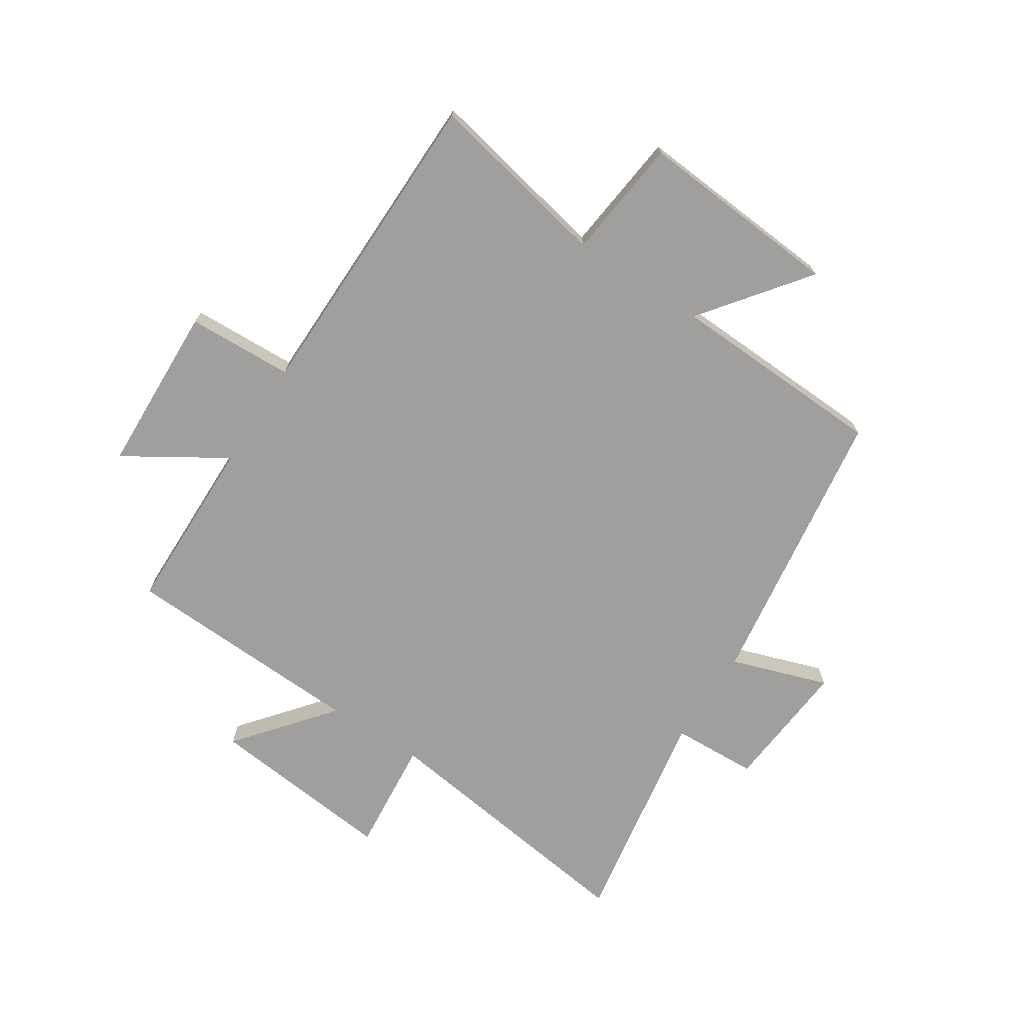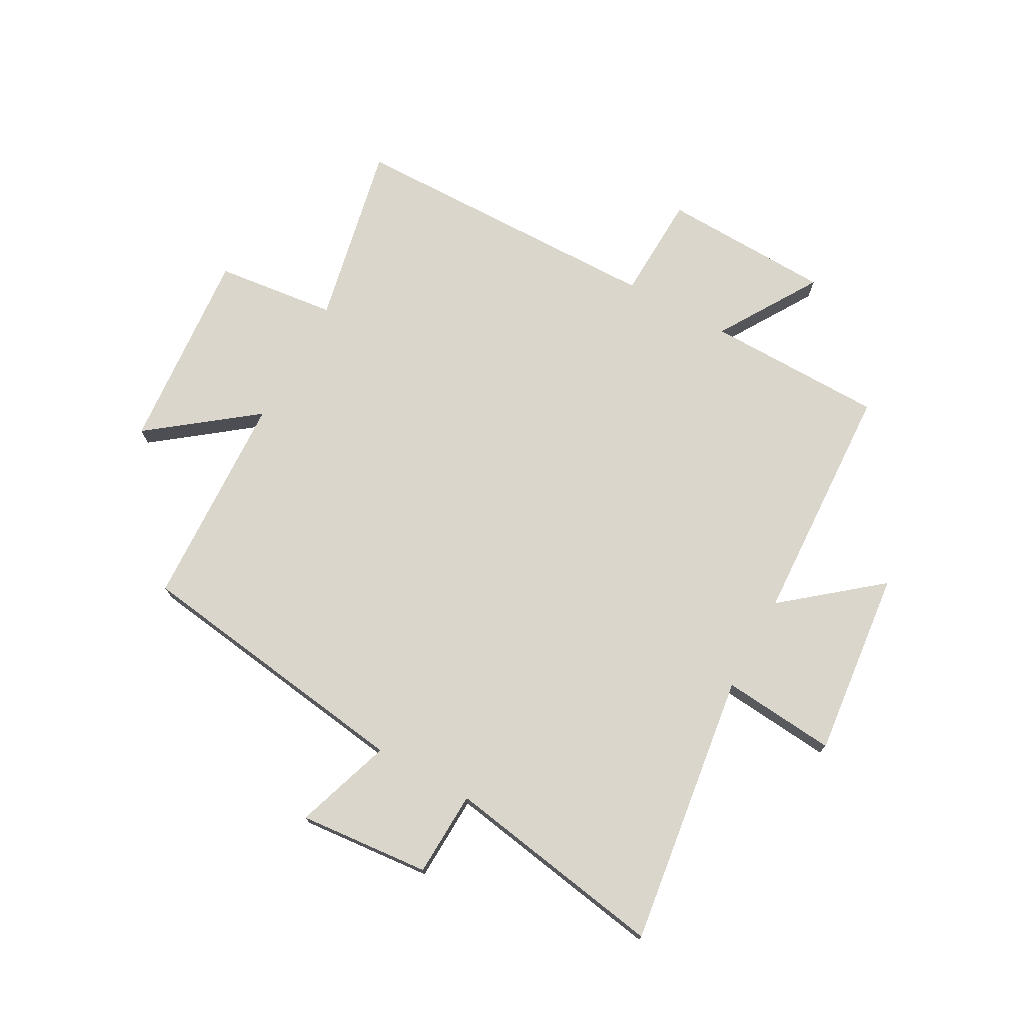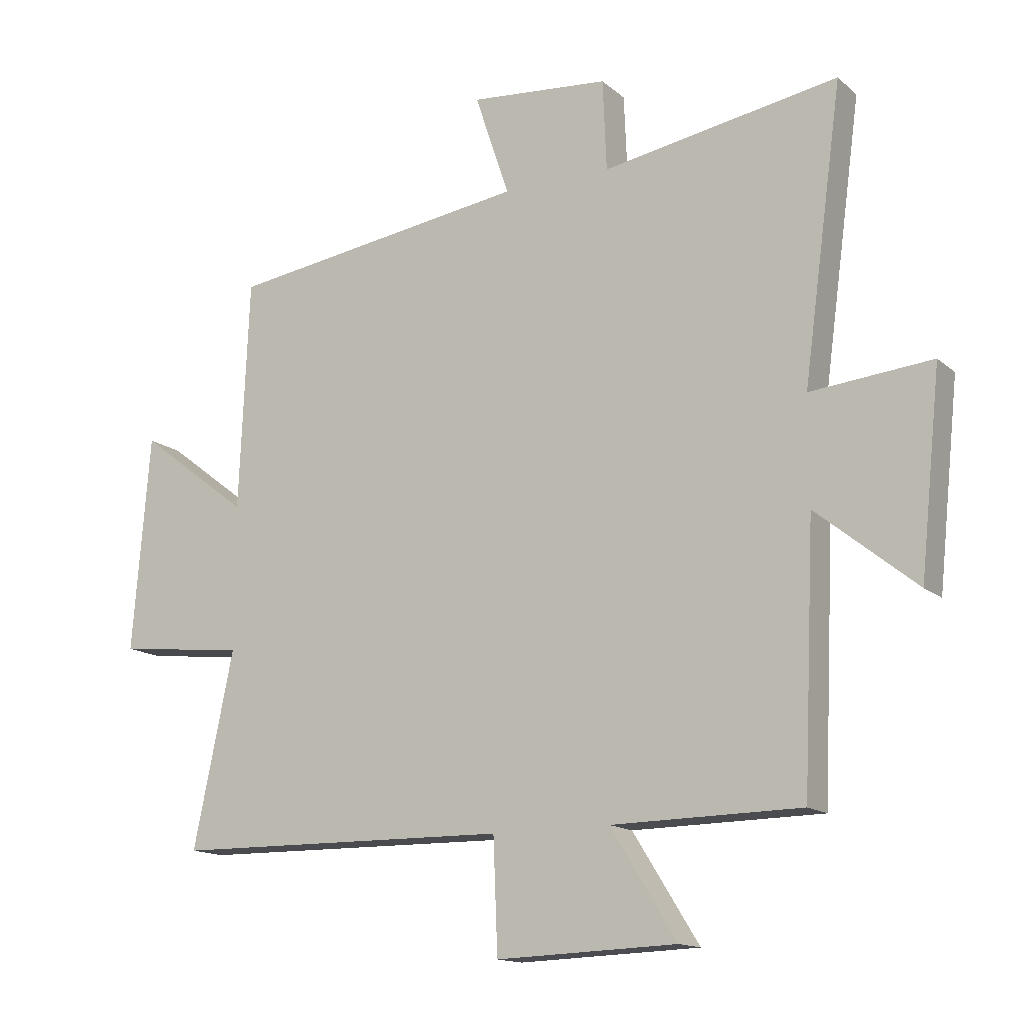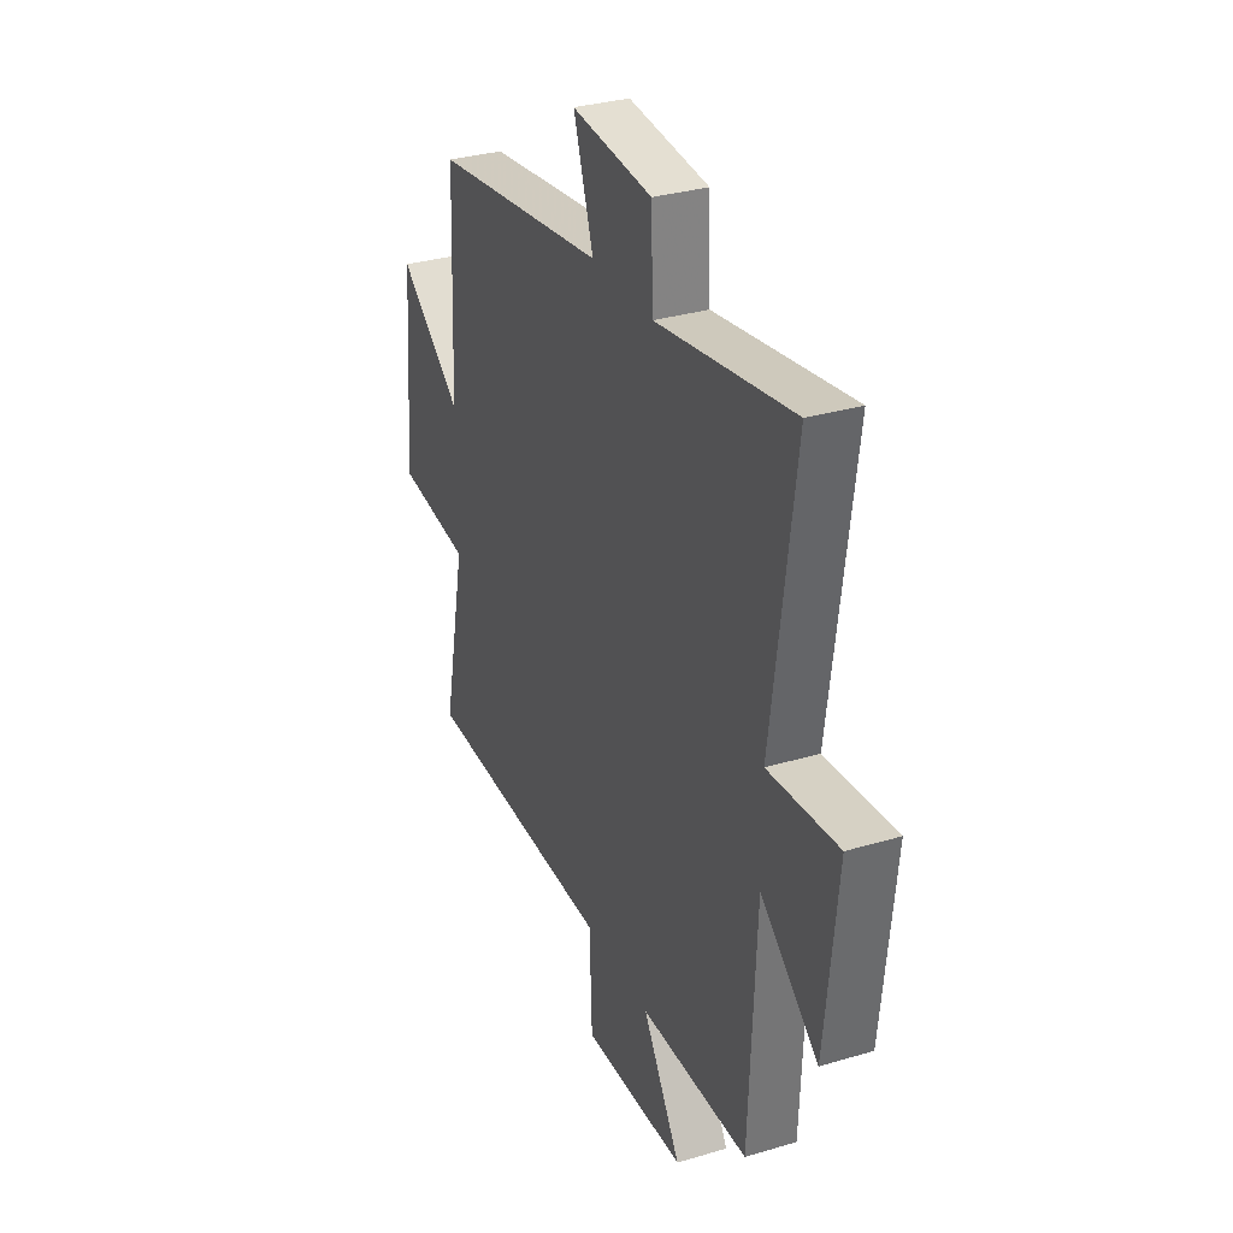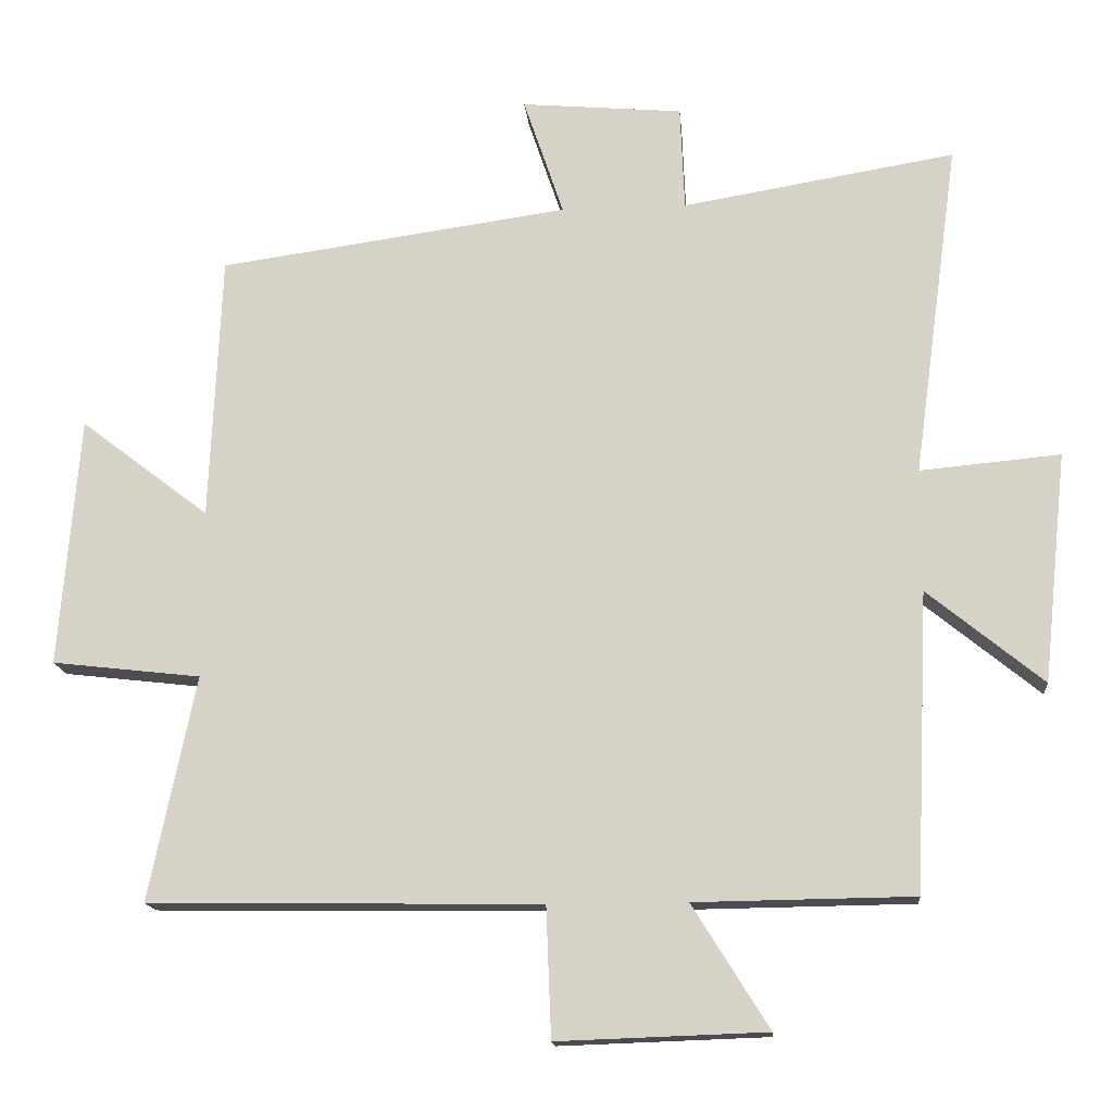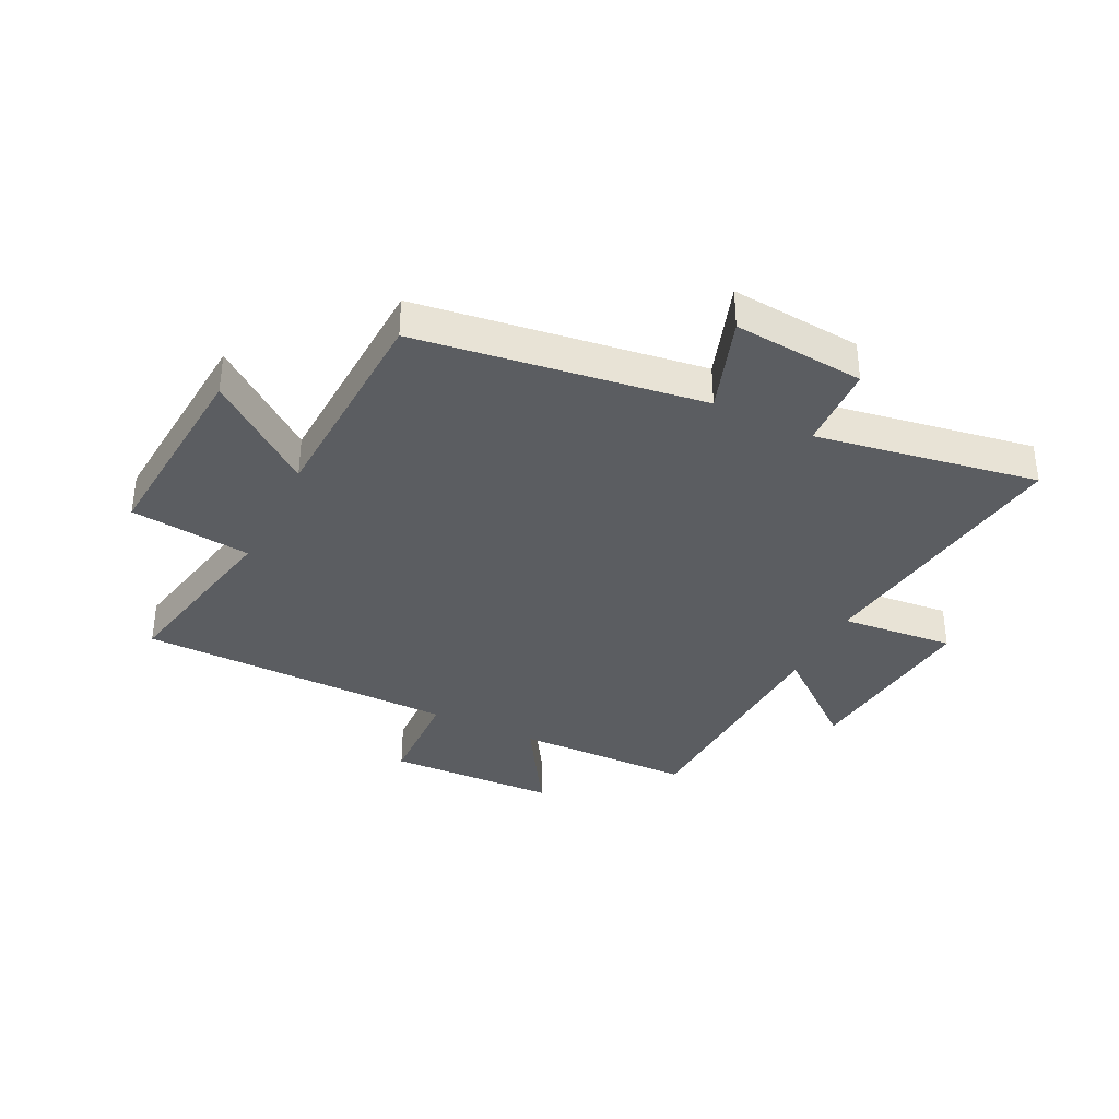
<metadata>
{"format":"obj","ext":"obj","renderer":"f3d","projection":"perspective","resolution":1024,"background":"white","views":[{"elev":-71.3,"azim":-122.9,"up":"+Y"},{"elev":74.0,"azim":28.8,"up":"+Y"},{"elev":-14.6,"azim":30.3,"up":"+Z"},{"elev":31.9,"azim":67.2,"up":"+Z"},{"elev":-15.4,"azim":5.0,"up":"+Z"},{"elev":-36.2,"azim":-26.2,"up":"+Y"}]}
</metadata>
<code>
v -0.565 0.07 -0.492
v -0.5 0.07 -0.178
v -0.708 0.07 -0.154
v -0.68 0.07 0.196
v -0.5 0.07 0.058
v -0.484 0.07 0.431
v 0.006 0.07 0.5
v -0.05 0.07 0.667
v 0.176 0.07 0.647
v 0.182 0.07 0.5
v 0.564 0.07 0.564
v 0.5 0.07 0.094
v 0.696 0.07 0.112
v 0.662 0.07 -0.21
v 0.5 0.07 -0.078
v 0.481 0.07 -0.496
v 0.175 0.07 -0.5
v 0.282 0.07 -0.672
v -0.01 0.07 -0.682
v -0.017 0.07 -0.5
v -0.565 0 -0.492
v -0.5 0 -0.178
v -0.708 0 -0.154
v -0.68 0 0.196
v -0.5 0 0.058
v -0.484 0 0.431
v 0.006 0 0.5
v -0.05 0 0.667
v 0.176 0 0.647
v 0.182 0 0.5
v 0.564 0 0.564
v 0.5 0 0.094
v 0.696 0 0.112
v 0.662 0 -0.21
v 0.5 0 -0.078
v 0.481 0 -0.496
v 0.175 0 -0.5
v 0.282 0 -0.672
v -0.01 0 -0.682
v -0.017 0 -0.5
f 17 18 19 20
f 15 16 17 20
f 15 20 1 2
f 12 13 14 15
f 12 15 2 3
f 10 11 12 3
f 7 8 9 10
f 5 6 7 10
f 5 10 3
f 3 4 5
f 40 39 38 37
f 40 37 36 35
f 22 21 40 35
f 35 34 33 32
f 23 22 35 32
f 23 32 31 30
f 30 29 28 27
f 30 27 26 25
f 23 30 25
f 25 24 23
f 1 21 22 2
f 2 22 23 3
f 3 23 24 4
f 4 24 25 5
f 5 25 26 6
f 6 26 27 7
f 7 27 28 8
f 8 28 29 9
f 9 29 30 10
f 10 30 31 11
f 11 31 32 12
f 12 32 33 13
f 13 33 34 14
f 14 34 35 15
f 15 35 36 16
f 16 36 37 17
f 17 37 38 18
f 18 38 39 19
f 19 39 40 20
f 20 40 21 1

</code>
